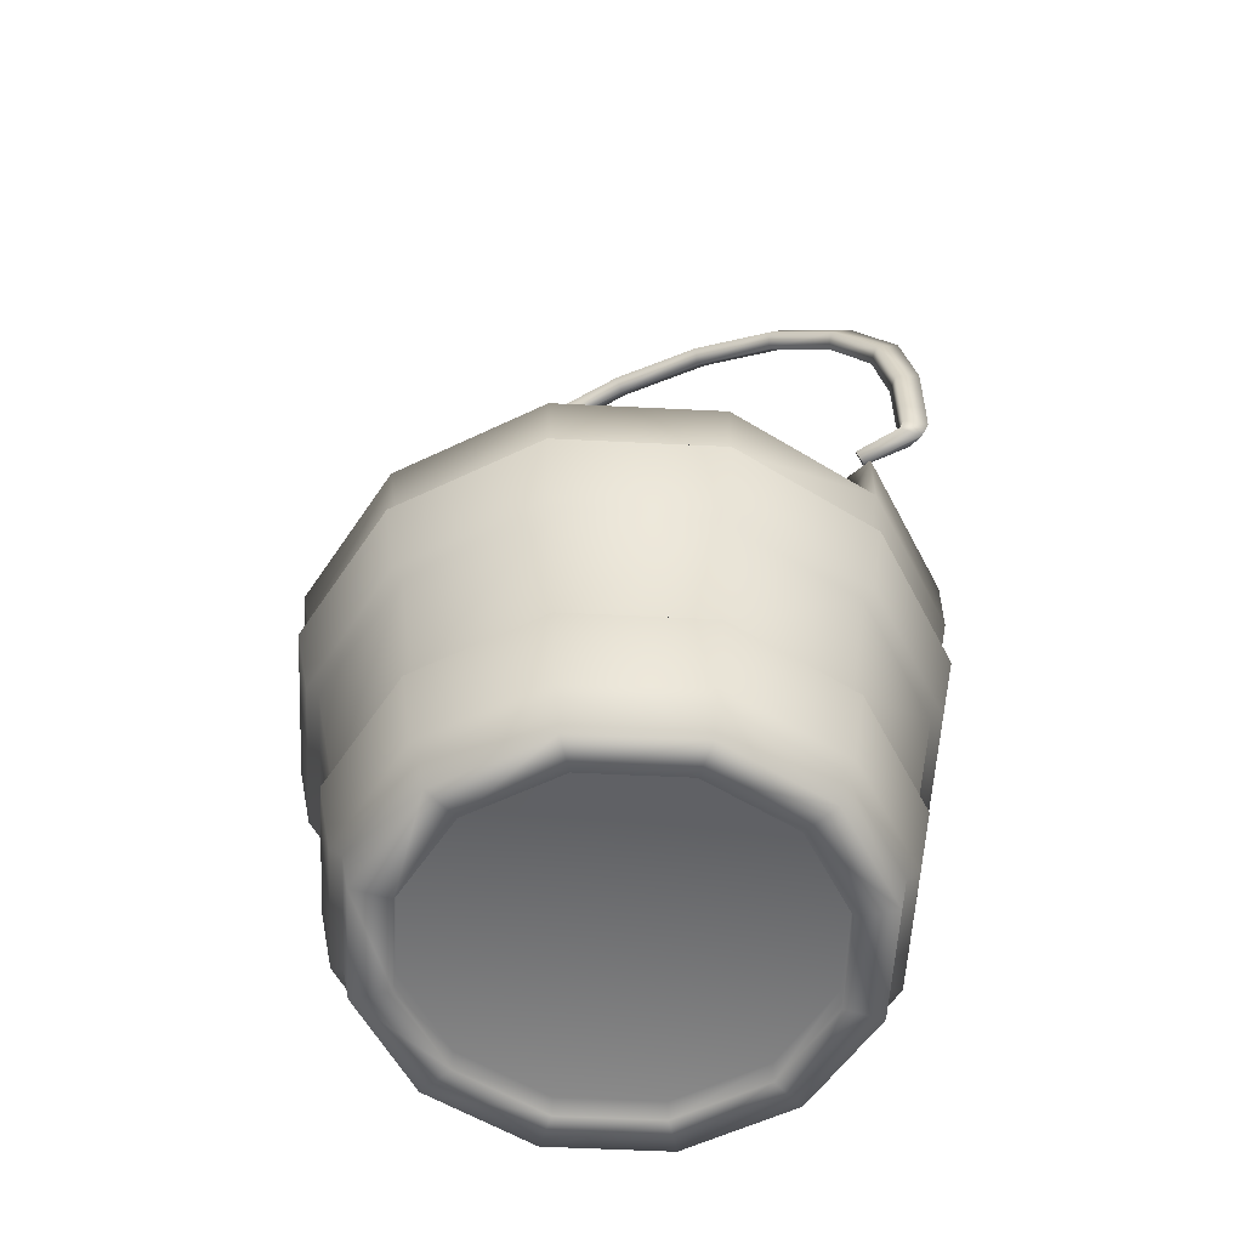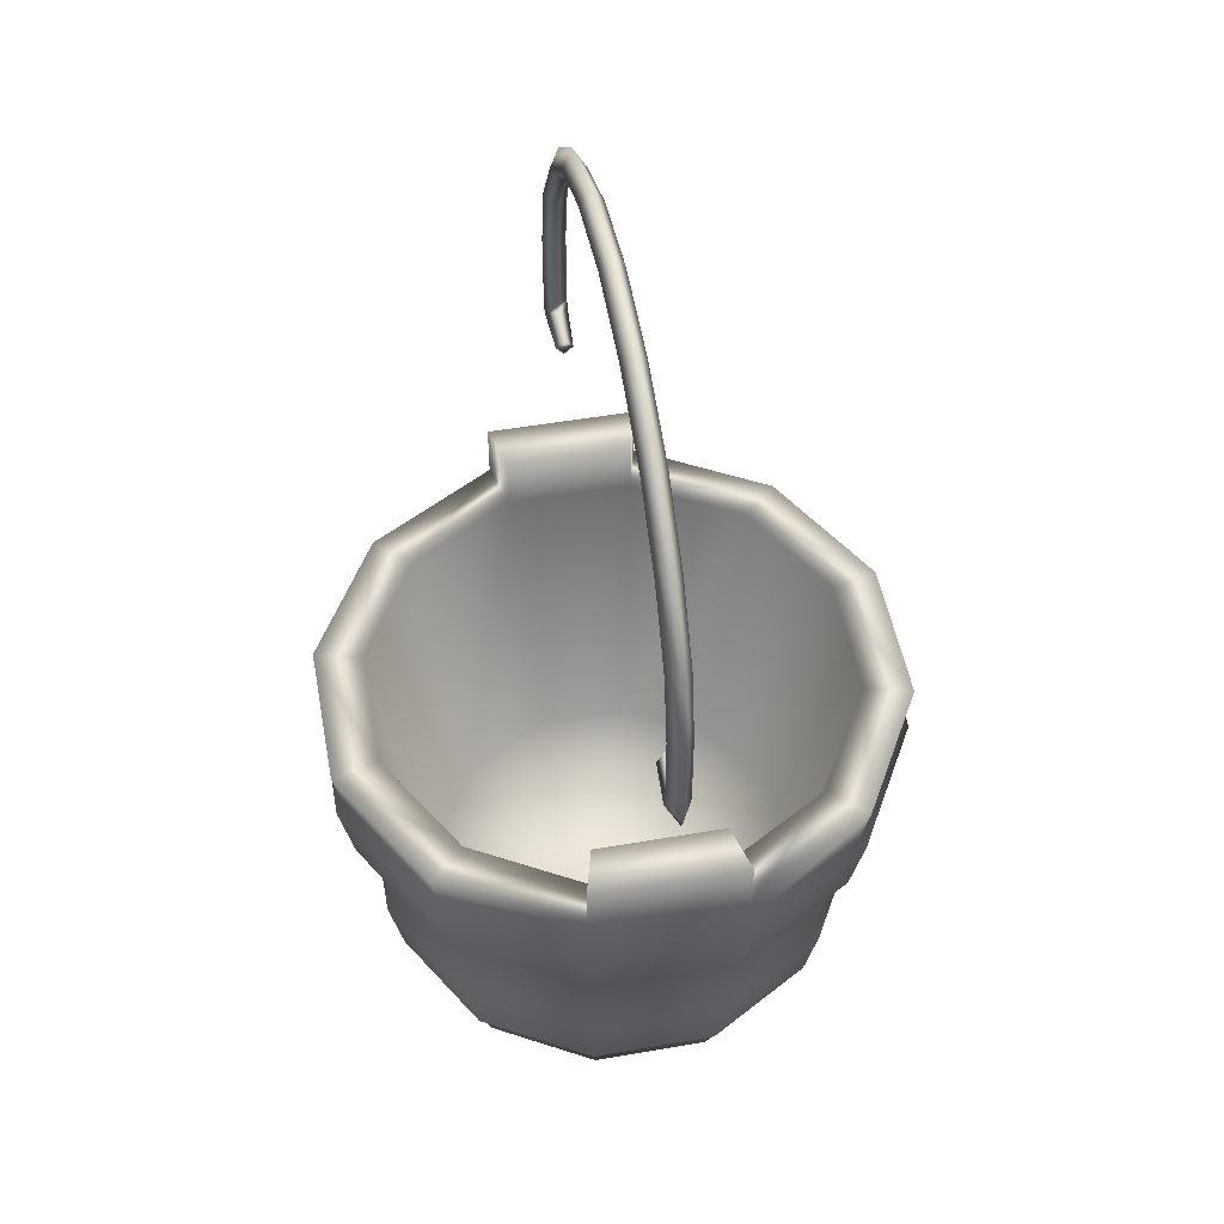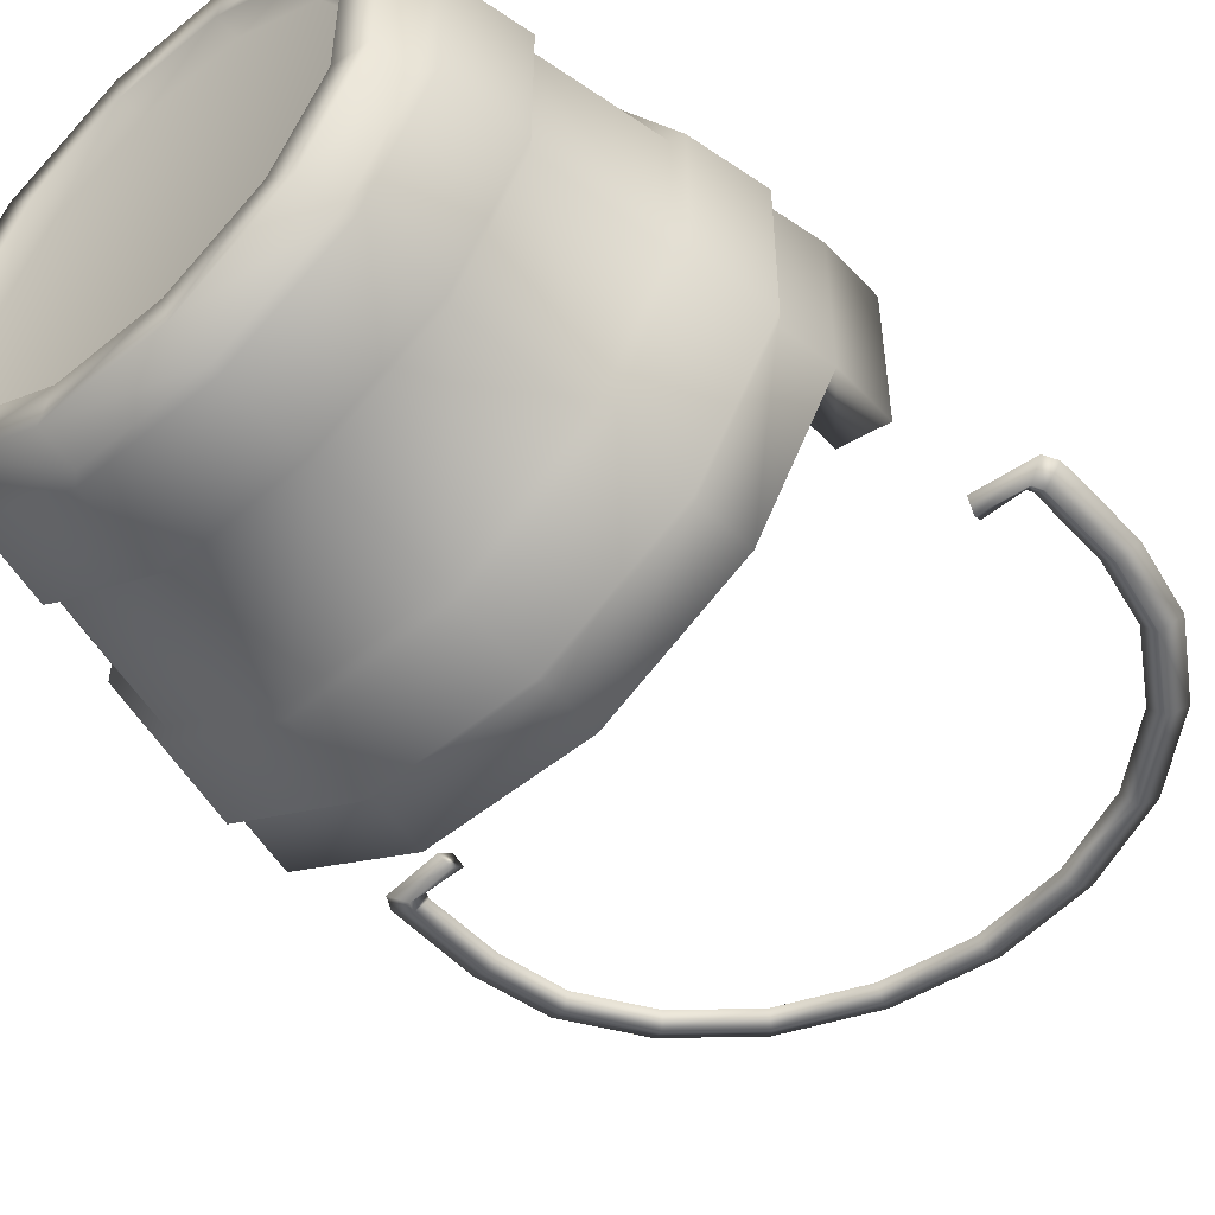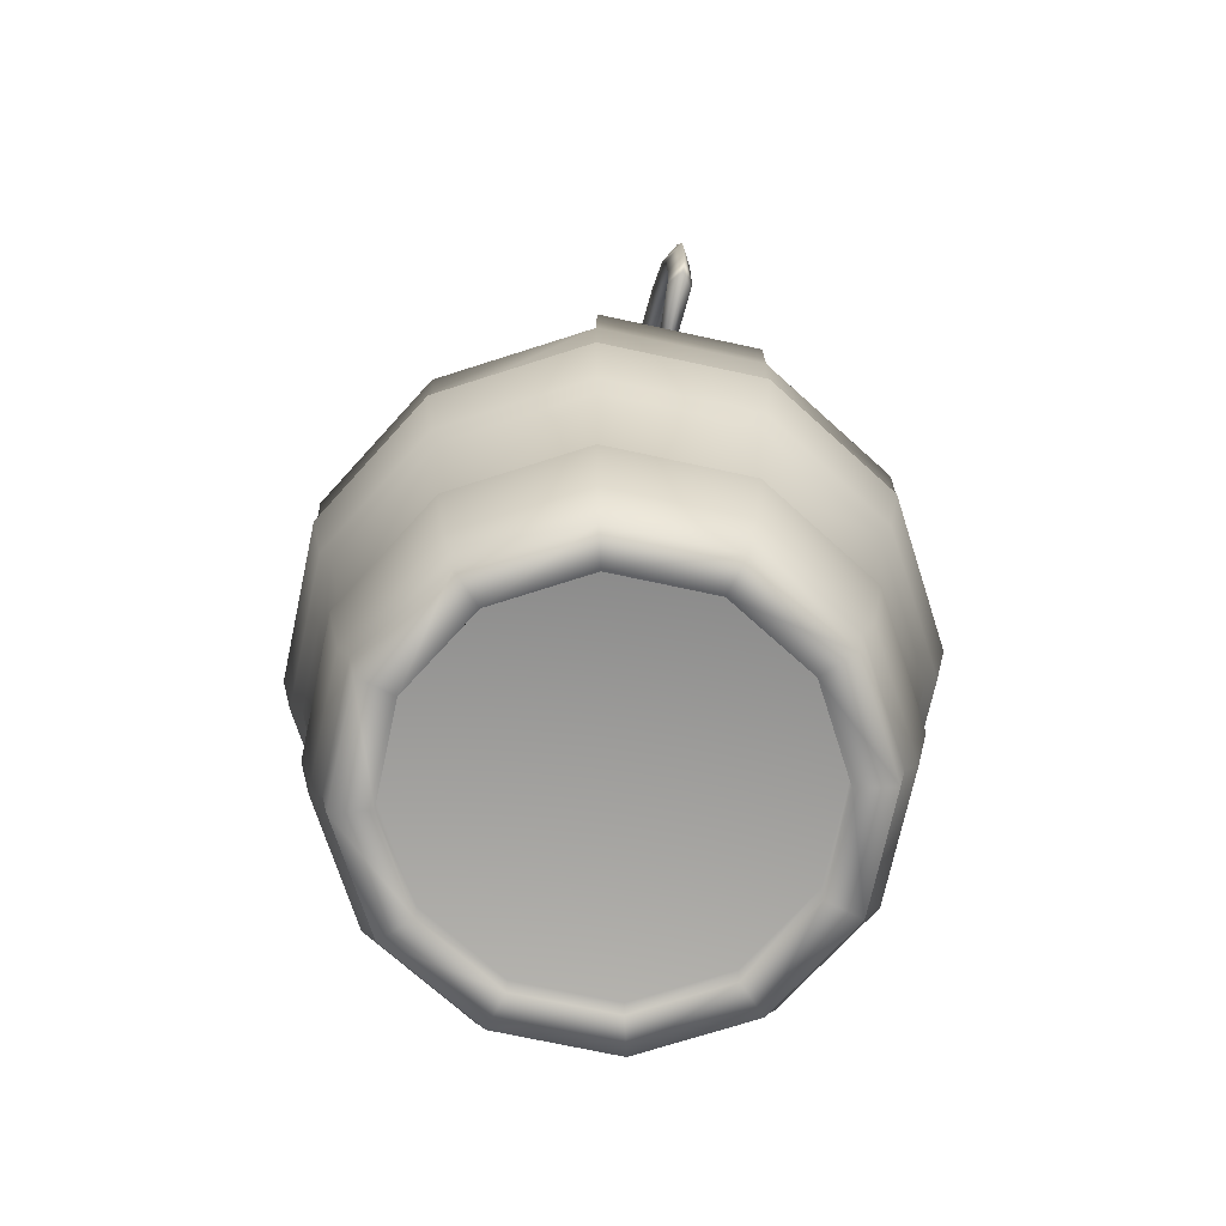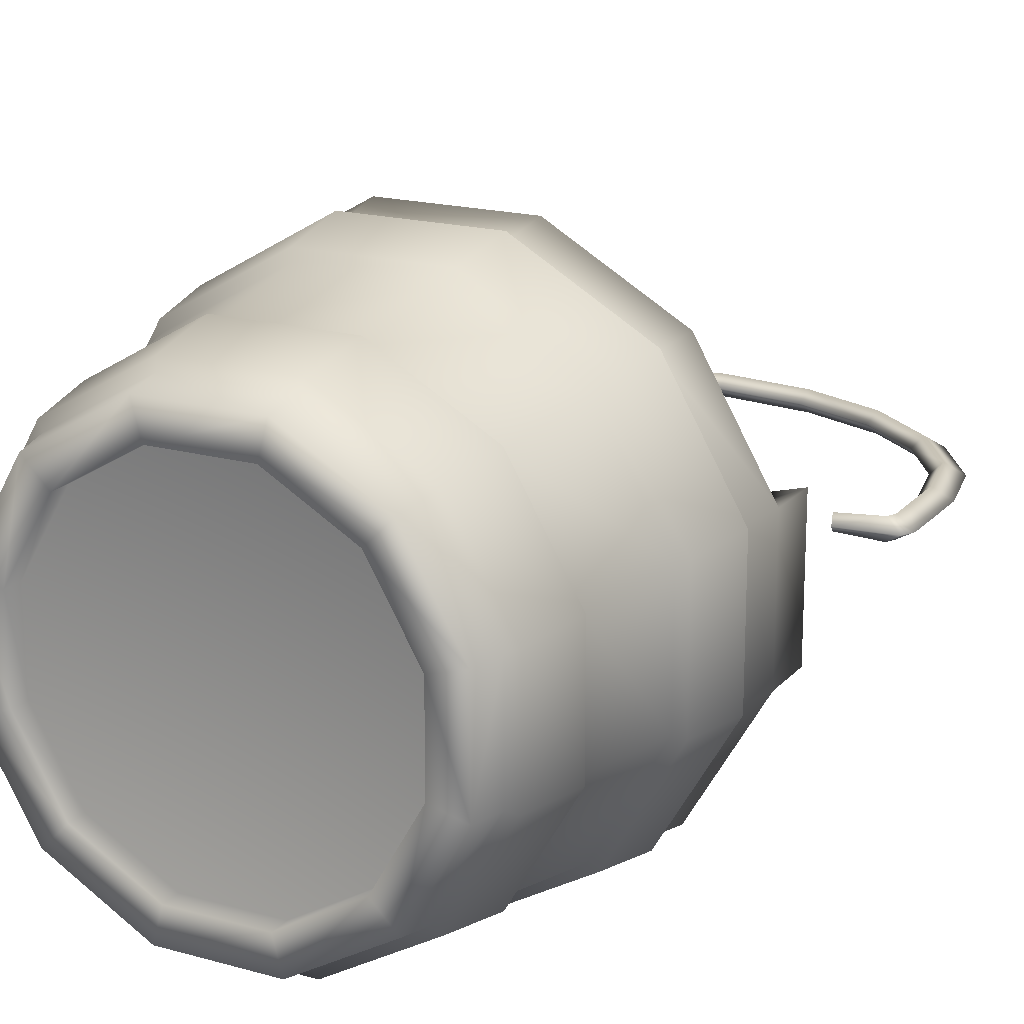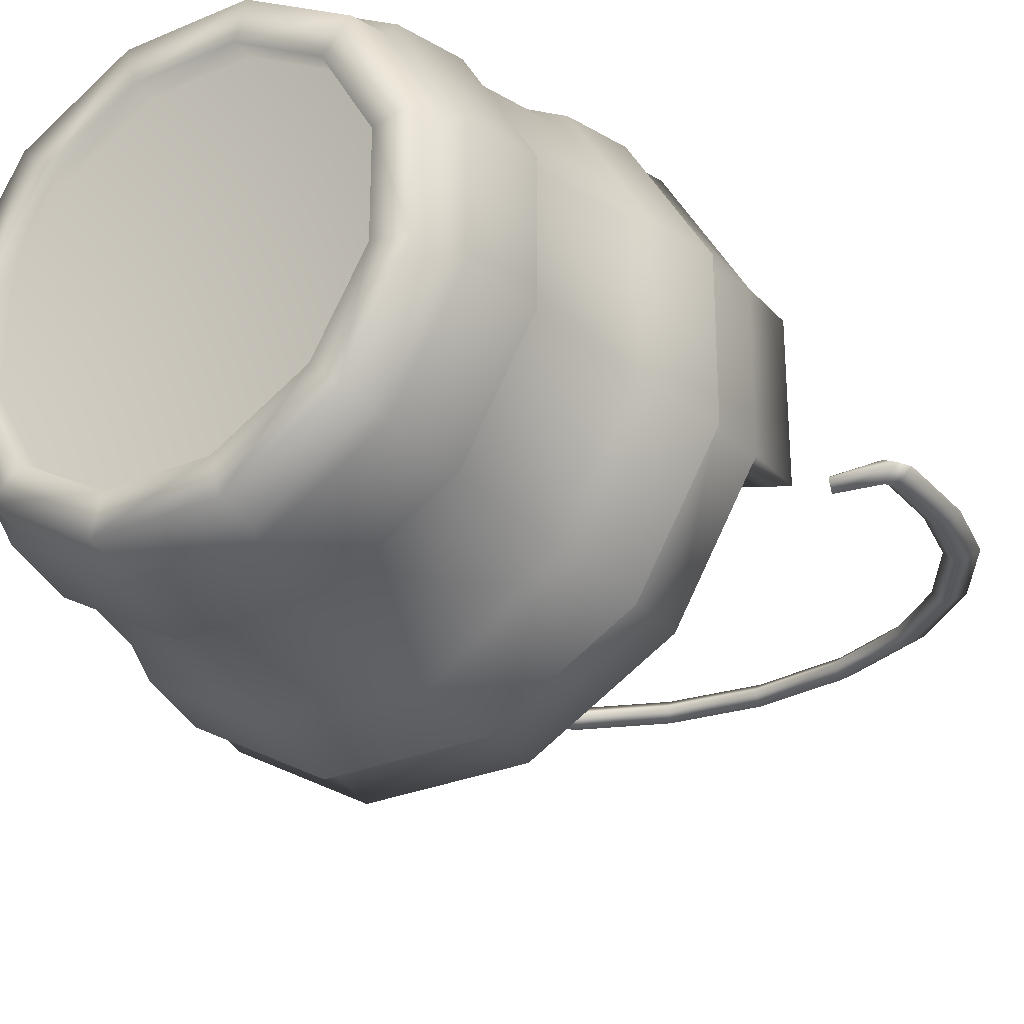
<metadata>
{"format":"obj","ext":"obj","renderer":"f3d","projection":"perspective","resolution":1024,"background":"white","views":[{"elev":-55.5,"azim":-153.0,"up":"+Y"},{"elev":51.3,"azim":-100.6,"up":"+Y"},{"elev":-52.0,"azim":41.5,"up":"+Z"},{"elev":-71.8,"azim":77.8,"up":"+Y"},{"elev":18.5,"azim":28.1,"up":"+Z"},{"elev":-28.3,"azim":32.7,"up":"+Z"}]}
</metadata>
<code>
g default
v 0.5759 0.02896 0.1543
v 0.5759 0.02896 -0.1543
v 0.4216 0.02896 -0.4216
v 0.1543 0.02896 -0.5759
v -0.1543 0.02896 -0.5759
v -0.4216 0.02896 -0.4216
v -0.5759 0.02896 -0.1543
v -0.5759 0.02896 0.1543
v -0.4216 0.02896 0.4216
v -0.1543 0.02896 0.5759
v 0.1543 0.02896 0.5759
v 0.4216 0.02896 0.4216
v 0 0.1834 0
v 0.4795 0.02896 0.1285
v 0.4795 0.02896 -0.1285
v 0.351 0.02896 -0.351
v 0.1285 0.02896 -0.4795
v -0.1285 0.02896 -0.4795
v -0.351 0.02896 -0.351
v -0.4795 0.02896 -0.1285
v -0.4795 0.02896 0.1285
v -0.351 0.02896 0.351
v -0.1285 0.02896 0.4795
v 0.1285 0.02896 0.4795
v 0.351 0.02896 0.351
v 0.4795 0.1834 0.1285
v 0.4795 0.1834 -0.1285
v 0.351 0.1834 -0.351
v 0.1285 0.1834 -0.4795
v -0.1285 0.1834 -0.4795
v -0.351 0.1834 -0.351
v -0.4795 0.1834 -0.1285
v -0.4795 0.1834 0.1285
v -0.351 0.1834 0.351
v -0.1285 0.1834 0.4795
v 0.1285 0.1834 0.4795
v 0.351 0.1834 0.351
v 0.7606 1.015 0.2038
v 0.7606 1.015 -0.2038
v 0.6333 1.015 -0.1697
v 0.6333 1.015 0.1697
v 0.5568 1.015 -0.5568
v 0.4636 1.015 -0.4636
v 0.2038 1.015 -0.7606
v 0.1697 1.015 -0.6333
v -0.2038 1.015 -0.7606
v -0.1697 1.015 -0.6333
v -0.5568 1.015 -0.5568
v -0.4636 1.015 -0.4636
v -0.7606 1.015 -0.2038
v -0.6333 1.015 -0.1697
v -0.7606 1.015 0.2038
v -0.6333 1.015 0.1697
v -0.5568 1.015 0.5568
v -0.4636 1.015 0.4636
v -0.2038 1.015 0.7606
v -0.1697 1.015 0.6333
v 0.2038 1.015 0.7606
v 0.1697 1.015 0.6333
v 0.5568 1.015 0.5568
v 0.4636 1.015 0.4636
v 0.4795 0.08764 0.1285
v 0.4795 0.08764 -0.1285
v 0 0.08764 0
v 0.351 0.08764 -0.351
v 0.1285 0.08764 -0.4795
v -0.1285 0.08764 -0.4795
v -0.351 0.08764 -0.351
v -0.4795 0.08764 -0.1285
v -0.4795 0.08764 0.1285
v -0.351 0.08764 0.351
v -0.1285 0.08764 0.4795
v 0.1285 0.08764 0.4795
v 0.351 0.08764 0.351
v 0.7606 1.171 0.2038
v 0.7606 1.171 -0.2038
v 0.6333 1.171 -0.1697
v 0.6333 1.171 0.1697
v -0.7606 1.171 -0.2038
v -0.7606 1.171 0.2038
v -0.6333 1.171 0.1697
v -0.6333 1.171 -0.1697
v -0.1972 0.8839 0.7361
v -0.5388 0.8839 0.5388
v -0.7361 0.8839 0.1972
v -0.7361 0.8839 -0.1972
v -0.5388 0.8839 -0.5388
v -0.1972 0.8839 -0.7361
v 0.1972 0.8839 -0.7361
v 0.5388 0.8839 -0.5388
v 0.7361 0.8839 -0.1972
v 0.7361 0.8839 0.1972
v 0.5388 0.8839 0.5388
v 0.1972 0.8839 0.7361
v -0.1857 0.6534 0.6929
v -0.5072 0.6534 0.5072
v -0.6929 0.6534 0.1857
v -0.6929 0.6534 -0.1857
v -0.5072 0.6534 -0.5072
v -0.1857 0.6534 -0.6929
v 0.1857 0.6534 -0.6929
v 0.5072 0.6534 -0.5072
v 0.6929 0.6534 -0.1857
v 0.6929 0.6534 0.1857
v 0.5072 0.6534 0.5072
v 0.1857 0.6534 0.6929
v -0.1706 0.3531 0.6366
v -0.466 0.3531 0.466
v -0.6366 0.3531 0.1706
v -0.6366 0.3531 -0.1706
v -0.466 0.3531 -0.466
v -0.1706 0.3531 -0.6366
v 0.1706 0.3531 -0.6366
v 0.466 0.3531 -0.466
v 0.6366 0.3531 -0.1706
v 0.6366 0.3531 0.1706
v 0.466 0.3531 0.466
v 0.1706 0.3531 0.6366
v -0.1591 0.1249 0.5939
v -0.4348 0.1249 0.4348
v -0.5939 0.1249 0.1591
v -0.5939 0.1249 -0.1591
v -0.4348 0.1249 -0.4348
v -0.1591 0.1249 -0.5939
v 0.1591 0.1249 -0.5939
v 0.4348 0.1249 -0.4348
v 0.5939 0.1249 -0.1591
v 0.5939 0.1249 0.1591
v 0.4348 0.1249 0.4348
v 0.1591 0.1249 0.5939
v -0.1935 0.6658 0.7222
v -0.2034 0.861 0.7592
v -0.5558 0.861 0.5558
v -0.5287 0.6658 0.5287
v -0.7222 0.6658 0.1935
v -0.7592 0.861 0.2034
v -0.7222 0.6658 -0.1935
v -0.7592 0.861 -0.2034
v -0.5287 0.6658 -0.5287
v -0.5558 0.861 -0.5558
v -0.1935 0.6658 -0.7222
v -0.2034 0.861 -0.7592
v 0.1935 0.6658 -0.7222
v 0.2034 0.861 -0.7592
v 0.5287 0.6658 -0.5287
v 0.5558 0.861 -0.5558
v 0.7222 0.6658 -0.1935
v 0.7592 0.861 -0.2034
v 0.7222 0.6658 0.1935
v 0.7592 0.861 0.2034
v 0.5287 0.6658 0.5287
v 0.5558 0.861 0.5558
v 0.1935 0.6658 0.7222
v 0.2034 0.861 0.7592
v -0.167 0.1373 0.6232
v -0.1768 0.3302 0.6598
v -0.483 0.3302 0.483
v -0.4562 0.1373 0.4562
v -0.6232 0.1373 0.167
v -0.6598 0.3302 0.1768
v -0.6232 0.1373 -0.167
v -0.6598 0.3302 -0.1768
v -0.4562 0.1373 -0.4562
v -0.483 0.3302 -0.483
v -0.167 0.1373 -0.6232
v -0.1768 0.3302 -0.6598
v 0.167 0.1373 -0.6232
v 0.1768 0.3302 -0.6598
v 0.4562 0.1373 -0.4562
v 0.483 0.3302 -0.483
v 0.6232 0.1373 -0.167
v 0.6598 0.3302 -0.1768
v 0.6232 0.1373 0.167
v 0.6598 0.3302 0.1768
v 0.4562 0.1373 0.4562
v 0.483 0.3302 0.483
v 0.167 0.1373 0.6232
v 0.1768 0.3302 0.6598
g Balde
f 2 1 14 15
f 3 2 15 16
f 4 3 16 17
f 5 4 17 18
f 6 5 18 19
f 7 6 19 20
f 8 7 20 21
f 9 8 21 22
f 10 9 22 23
f 11 10 23 24
f 12 11 24 25
f 1 12 25 14
f 13 27 28 29
f 13 29 30 31
f 13 31 32 33
f 13 33 34 35
f 13 35 36 37
f 13 37 26 27
f 65 63 64 66
f 67 66 64 68
f 69 68 64 70
f 71 70 64 72
f 73 72 64 74
f 62 74 64 63
f 75 76 77 78
f 39 42 43 40
f 42 44 45 43
f 44 46 47 45
f 46 48 49 47
f 48 50 51 49
f 79 80 81 82
f 52 54 55 53
f 54 56 57 55
f 56 58 59 57
f 58 60 61 59
f 60 38 41 61
f 2 127 128 1
f 27 26 41 40
f 3 126 127 2
f 28 27 40 43
f 4 125 126 3
f 29 28 43 45
f 5 124 125 4
f 30 29 45 47
f 6 123 124 5
f 31 30 47 49
f 7 122 123 6
f 32 31 49 51
f 8 121 122 7
f 33 32 51 53
f 9 120 121 8
f 34 33 53 55
f 10 119 120 9
f 35 34 55 57
f 11 130 119 10
f 36 35 57 59
f 12 129 130 11
f 37 36 59 61
f 1 128 129 12
f 26 37 61 41
f 15 14 62 63
f 16 15 63 65
f 17 16 65 66
f 18 17 66 67
f 19 18 67 68
f 20 19 68 69
f 21 20 69 70
f 22 21 70 71
f 23 22 71 72
f 24 23 72 73
f 25 24 73 74
f 14 25 74 62
f 38 39 76 75
f 39 40 77 76
f 40 41 78 77
f 41 38 75 78
f 50 52 80 79
f 52 53 81 80
f 53 51 82 81
f 51 50 79 82
f 83 56 54 84
f 85 84 54 52
f 86 85 52 50
f 87 86 50 48
f 88 87 48 46
f 89 88 46 44
f 90 89 44 42
f 91 90 42 39
f 92 91 39 38
f 93 92 38 60
f 94 93 60 58
f 83 94 58 56
f 131 132 133 134
f 135 134 133 136
f 137 135 136 138
f 139 137 138 140
f 141 139 140 142
f 143 141 142 144
f 145 143 144 146
f 147 145 146 148
f 149 147 148 150
f 151 149 150 152
f 153 151 152 154
f 131 153 154 132
f 107 95 96 108
f 109 108 96 97
f 110 109 97 98
f 111 110 98 99
f 112 111 99 100
f 113 112 100 101
f 114 113 101 102
f 115 114 102 103
f 116 115 103 104
f 117 116 104 105
f 118 117 105 106
f 107 118 106 95
f 155 156 157 158
f 159 158 157 160
f 161 159 160 162
f 163 161 162 164
f 165 163 164 166
f 167 165 166 168
f 169 167 168 170
f 171 169 170 172
f 173 171 172 174
f 175 173 174 176
f 177 175 176 178
f 155 177 178 156
f 83 84 133 132
f 96 95 131 134
f 97 96 134 135
f 84 85 136 133
f 98 97 135 137
f 85 86 138 136
f 99 98 137 139
f 86 87 140 138
f 100 99 139 141
f 87 88 142 140
f 101 100 141 143
f 88 89 144 142
f 102 101 143 145
f 89 90 146 144
f 103 102 145 147
f 90 91 148 146
f 104 103 147 149
f 91 92 150 148
f 105 104 149 151
f 92 93 152 150
f 106 105 151 153
f 93 94 154 152
f 95 106 153 131
f 94 83 132 154
f 107 108 157 156
f 120 119 155 158
f 121 120 158 159
f 108 109 160 157
f 122 121 159 161
f 109 110 162 160
f 123 122 161 163
f 110 111 164 162
f 124 123 163 165
f 111 112 166 164
f 125 124 165 167
f 112 113 168 166
f 126 125 167 169
f 113 114 170 168
f 127 126 169 171
f 114 115 172 170
f 128 127 171 173
f 115 116 174 172
f 129 128 173 175
f 116 117 176 174
f 130 129 175 177
f 117 118 178 176
f 119 130 177 155
f 118 107 156 178
g default
v 0.4583 2.302 0
v 0.7416 1.983 0
v 0.7792 1.658 0
v -0.7792 1.658 0
v -0.7416 1.983 0
v -0.4583 2.302 0
v -0 2.427 0
v 0.4761 2.332 -0.03095
v 0.7704 2 -0.03095
v 0.8092 1.657 -0.03095
v -0.8092 1.657 -0.03095
v -0.7704 2 -0.03095
v -0.4761 2.332 -0.03095
v -0 2.461 -0.03095
v 0.5081 2.37 0
v 0.8221 2.017 0
v 0.8629 1.656 0
v -0.8629 1.656 0
v -0.8221 2.017 0
v -0.5081 2.37 0
v -0 2.509 0
v 0.4761 2.332 0.03095
v 0.7704 2 0.03095
v 0.8092 1.657 0.03095
v -0.8092 1.657 0.03095
v -0.7704 2 0.03095
v -0.4761 2.332 0.03095
v -0 2.461 0.03095
v 0.7727 1.579 0
v 0.7974 1.557 -0.03095
v -0.7727 1.579 0
v -0.7974 1.557 -0.03095
v 0.8417 1.531 0
v -0.8417 1.531 0
v 0.7974 1.557 0.03095
v -0.7974 1.557 0.03095
v 0.6659 1.578 0
v 0.6716 1.549 -0.02293
v -0.6659 1.578 0
v -0.6716 1.549 -0.02293
v 0.6818 1.515 0
v -0.6818 1.515 0
v 0.6716 1.549 0.02293
v -0.6716 1.549 0.02293
v -0.25 2.427 0.03095
v 0.25 2.427 0.03095
v 0.8098 1.583 -0.03095
v 0.7806 1.596 0
v -0.7806 1.596 0
v -0.8098 1.583 -0.03095
v 0.8619 1.568 0
v -0.8619 1.568 0
v 0.8098 1.583 0.03095
v -0.8098 1.583 0.03095
v 0.63 2.158 0
v 0.6545 2.182 -0.03095
v 0.7787 1.802 0
v 0.809 1.811 -0.03095
v -0.7787 1.802 0
v -0.809 1.811 -0.03095
v -0.63 2.158 0
v -0.6545 2.182 -0.03095
v -0.2406 2.394 0
v -0.25 2.427 -0.03095
v 0.2406 2.394 0
v 0.25 2.427 -0.03095
v 0.6984 2.21 0
v 0.8633 1.819 0
v -0.8633 1.819 0
v -0.6984 2.21 0
v -0.2668 2.472 0
v 0.2668 2.472 0
v 0.6545 2.182 0.03095
v 0.809 1.811 0.03095
v -0.809 1.811 0.03095
v -0.6545 2.182 0.03095
g Balde Cabo
f 180 233 234 187
f 233 179 186 234
f 181 235 236 188
f 235 180 187 236
f 183 237 238 190
f 237 182 189 238
f 184 239 240 191
f 239 183 190 240
f 185 241 242 192
f 241 184 191 242
f 186 179 243 244
f 243 185 192 244
f 187 234 245 194
f 234 186 193 245
f 188 236 246 195
f 236 187 194 246
f 190 238 247 197
f 238 189 196 247
f 191 240 248 198
f 240 190 197 248
f 192 242 249 199
f 242 191 198 249
f 193 186 244 250
f 244 192 199 250
f 194 245 251 201
f 245 193 200 251
f 195 246 252 202
f 246 194 201 252
f 197 247 253 204
f 247 196 203 253
f 198 248 254 205
f 248 197 204 254
f 199 249 223 206
f 249 198 205 223
f 200 193 250 224
f 250 199 206 224
f 201 251 233 180
f 251 200 179 233
f 202 252 235 181
f 252 201 180 235
f 204 253 237 183
f 253 203 182 237
f 205 254 239 184
f 254 204 183 239
f 206 223 241 185
f 223 205 184 241
f 179 200 224 243
f 224 206 185 243
f 226 181 188 225
f 226 225 208 207
f 228 189 182 227
f 228 227 209 210
f 225 188 195 229
f 225 229 211 208
f 230 196 189 228
f 230 228 210 212
f 229 195 202 231
f 229 231 213 211
f 232 203 196 230
f 232 230 212 214
f 231 202 181 226
f 231 226 207 213
f 227 182 203 232
f 227 232 214 209
f 207 208 216 215
f 210 209 217 218
f 216 208 211 219
f 212 210 218 220
f 219 211 213 221
f 214 212 220 222
f 221 213 207 215
f 217 209 214 222
f 217 222 220 218
f 216 219 221 215

</code>
